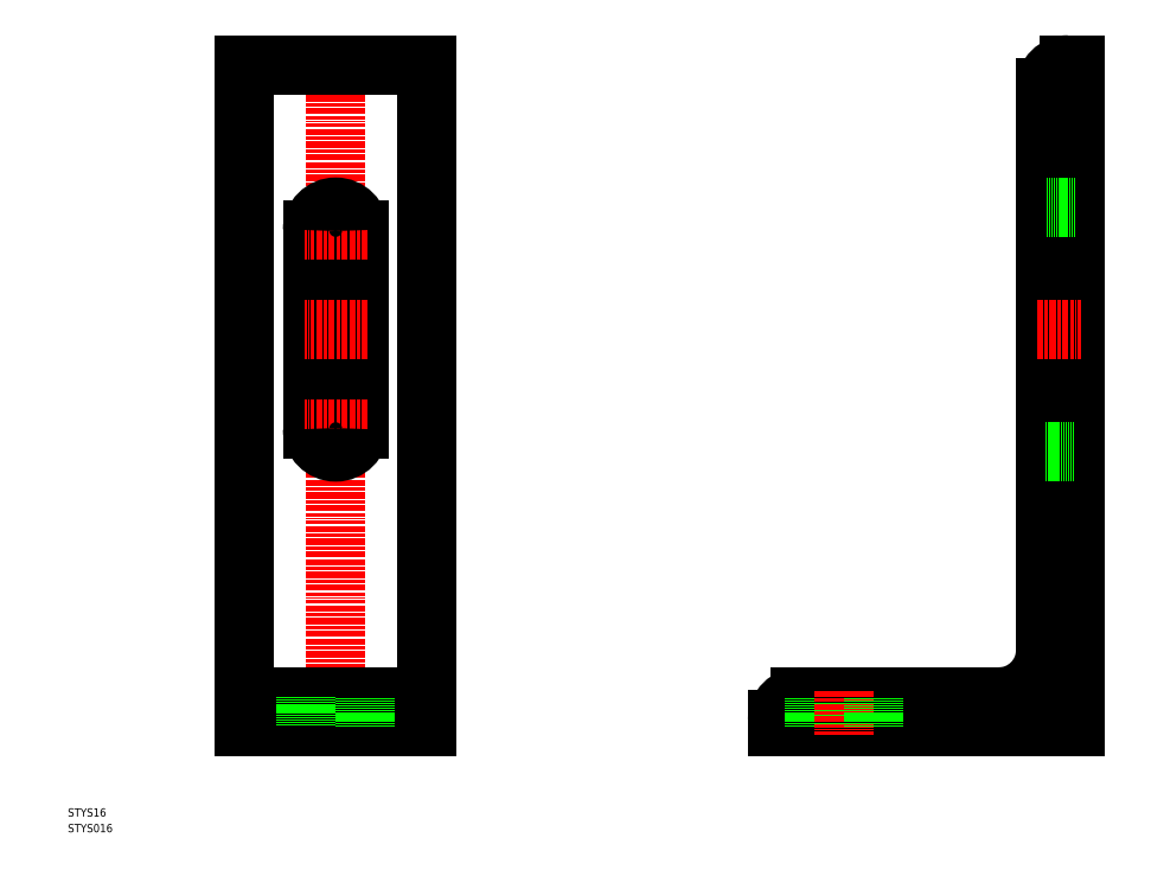
<metadata>
{"format":"dxf","ext":"dxf","renderer":"ezdxf+matplotlib","layout":"modelspace","background":"white","min_lineweight":24,"dpi":150}
</metadata>
<code>
0
SECTION
2
ENTITIES
0
TEXT
8
0
10
1.864
20
7.174
30
0
40
2.5
1
STYS16
0
TEXT
8
0
10
1.864
20
2.44
30
0
40
2.5
1
STYS016
0
LINE
8
CENTER
10
82.82
20
236.9
30
0
11
82.82
21
31.86
31
0
0
LINE
8
0
10
75.82
20
184.4
30
0
11
75.82
21
124.4
31
0
0
LINE
8
0
10
89.82
20
184.4
30
0
11
89.82
21
124.4
31
0
0
LINE
8
0
10
297.3
20
57.36
30
0
11
297.3
21
227.4
31
0
0
LINE
8
0
10
306.3
20
34.36
30
0
11
306.3
21
234.4
31
0
0
LINE
8
0
10
110.3
20
234.4
30
0
11
110.3
21
34.36
31
0
0
LINE
8
0
10
55.32
20
234.4
30
0
11
55.32
21
34.36
31
0
0
LINE
8
0
10
223.3
20
43.36
30
0
11
283.3
21
43.36
31
0
0
LINE
8
0
10
216.3
20
34.36
30
0
11
306.3
21
34.36
31
0
0
LINE
8
0
10
55.32
20
43.36
30
0
11
110.3
21
43.36
31
0
0
LINE
8
0
10
55.32
20
34.36
30
0
11
110.3
21
34.36
31
0
0
LINE
8
0
10
73.82
20
43.36
30
0
11
73.82
21
34.36
31
0
0
LINE
8
0
10
91.82
20
34.36
30
0
11
91.82
21
43.36
31
0
0
ARC
8
0
10
223.3
20
36.36
30
0
40
7
50
90
51
180
0
LINE
8
0
10
216.3
20
34.36
30
0
11
216.3
21
36.36
31
0
0
LINE
8
0
10
227.3
20
34.36
30
0
11
227.3
21
43.36
31
0
0
LINE
8
CENTER
10
236.3
20
31.86
30
0
11
236.3
21
45.86
31
0
0
LINE
8
0
10
245.3
20
34.36
30
0
11
245.3
21
43.36
31
0
0
LINE
8
CENTER
10
92.32
20
124.4
30
0
11
73.32
21
124.4
31
0
0
ARC
8
0
10
82.82
20
124.4
30
0
40
7
50
180
51
0
0
LINE
8
CENTER
10
92.32
20
154.4
30
0
11
73.32
21
154.4
31
0
0
ARC
8
0
10
283.3
20
57.36
30
0
40
14
50
270
51
0
0
LINE
8
0
10
297.3
20
117.4
30
0
11
306.3
21
117.4
31
0
0
LINE
8
CENTER
10
294.8
20
154.4
30
0
11
308.8
21
154.4
31
0
0
LINE
8
0
10
110.3
20
234.4
30
0
11
55.32
21
234.4
31
0
0
LINE
8
CENTER
10
92.32
20
184.4
30
0
11
73.32
21
184.4
31
0
0
ARC
8
0
10
82.82
20
184.4
30
0
40
7
50
0
51
180
0
LINE
8
0
10
306.3
20
191.4
30
0
11
297.3
21
191.4
31
0
0
ARC
8
0
10
304.3
20
227.4
30
0
40
7
50
90
51
180
0
LINE
8
0
10
306.3
20
234.4
30
0
11
304.3
21
234.4
31
0
0
ENDSEC
0
EOF

</code>
